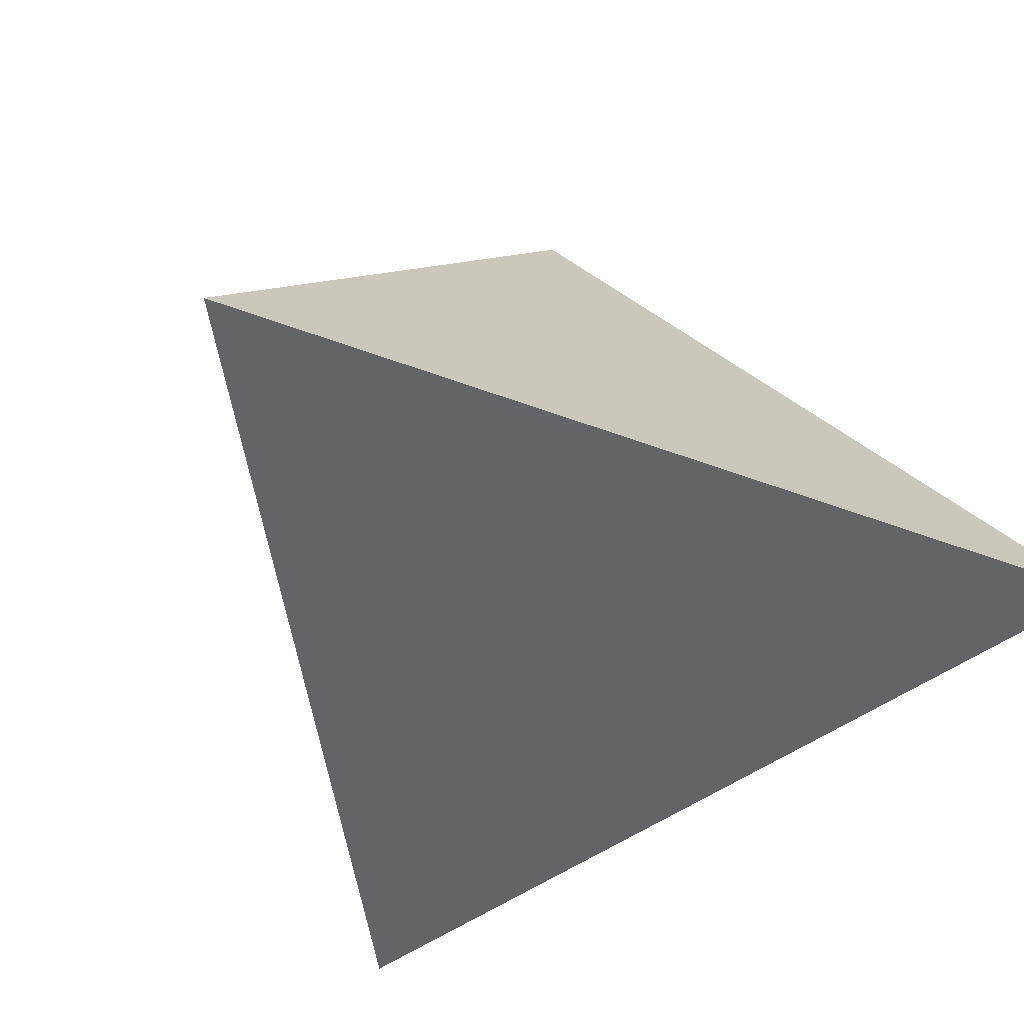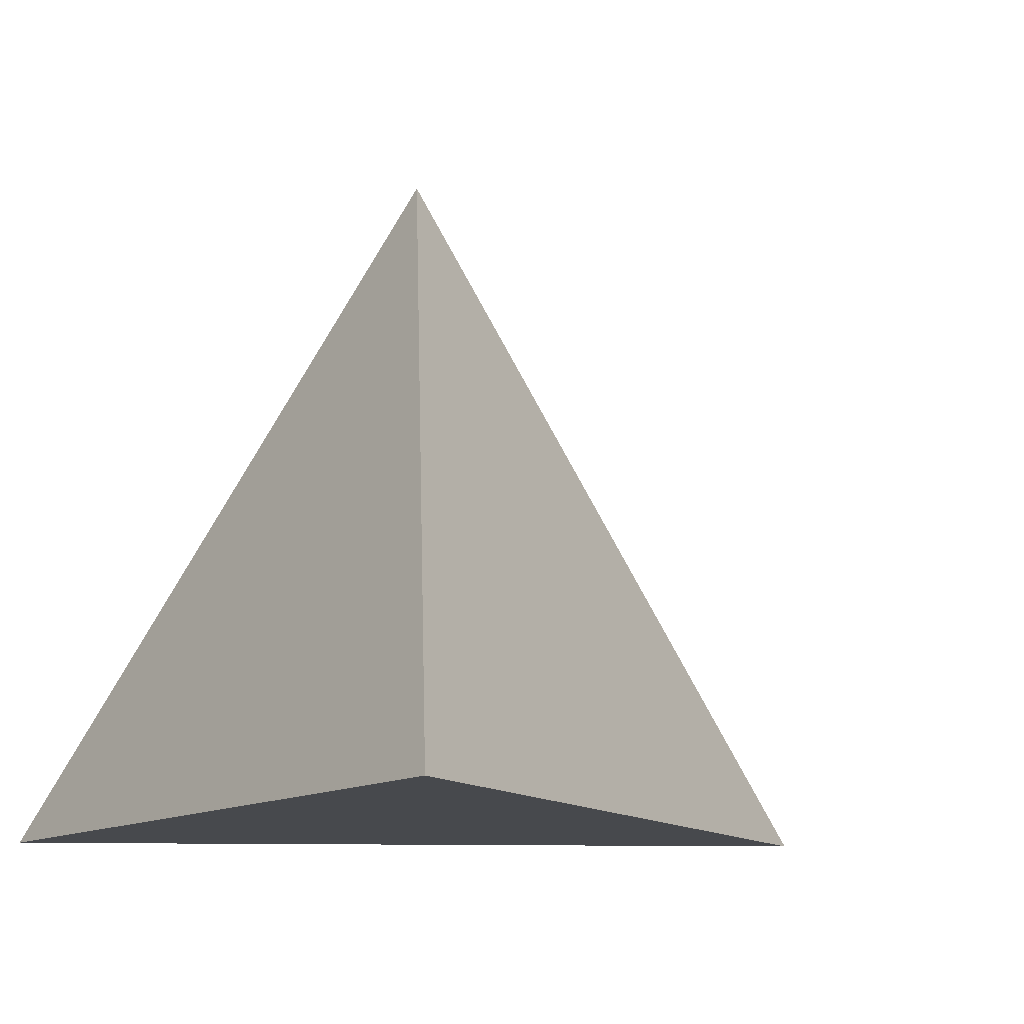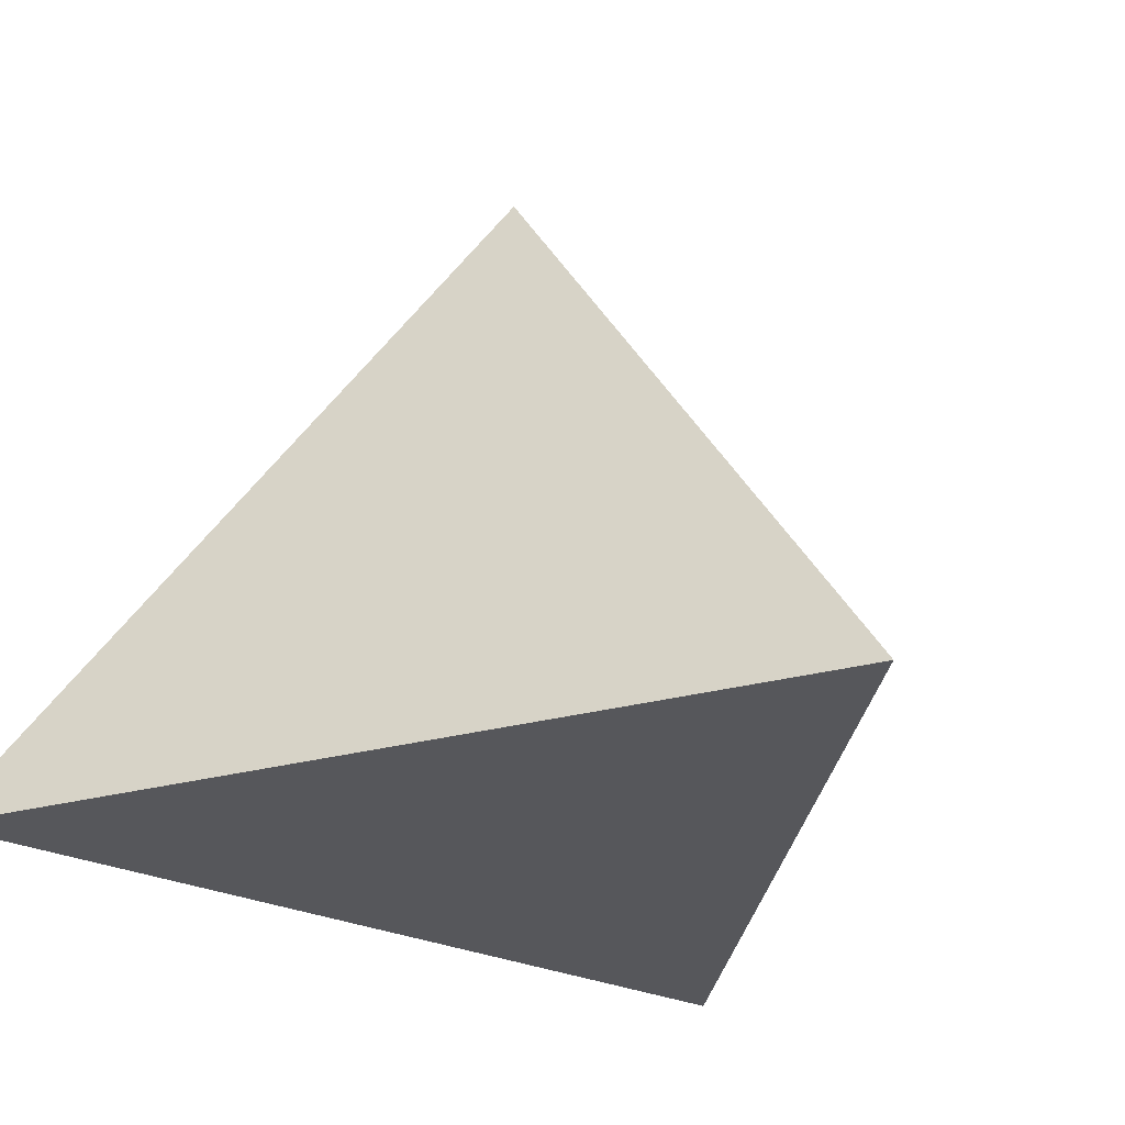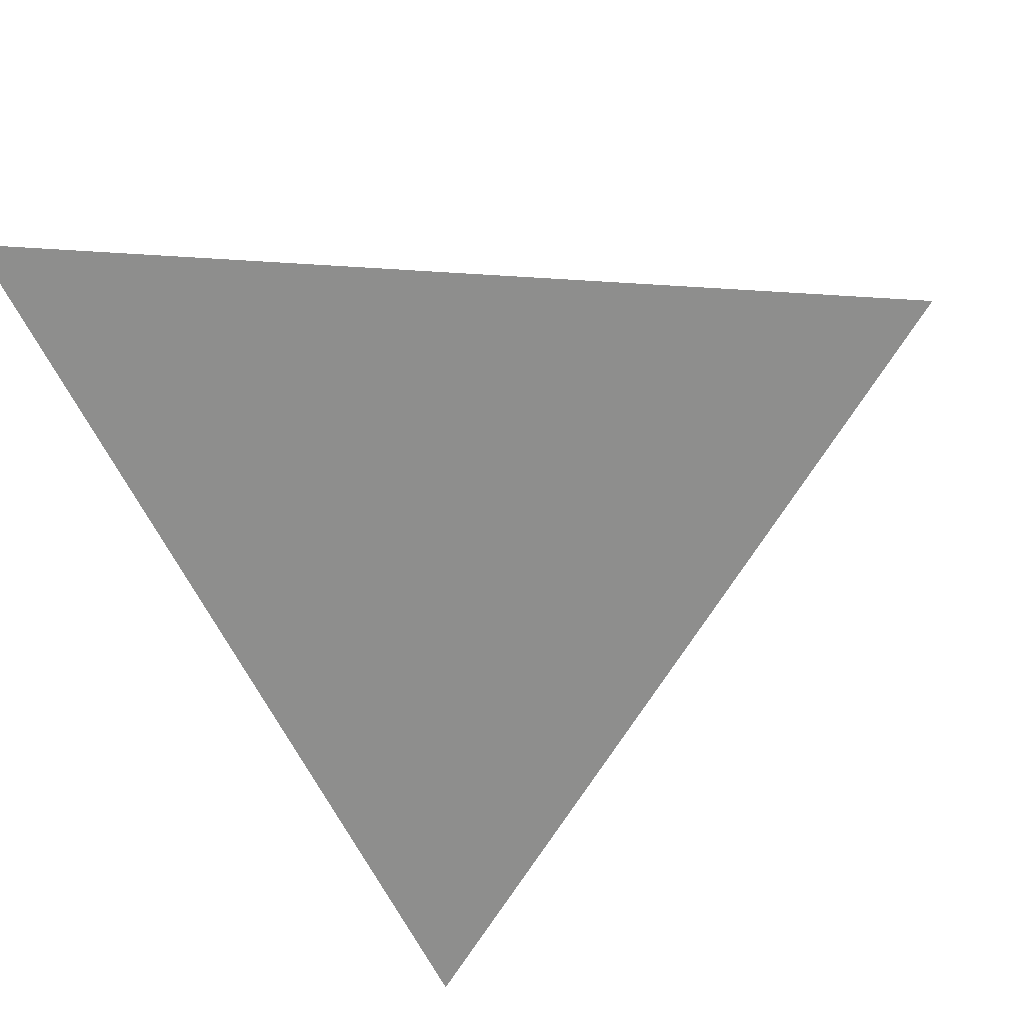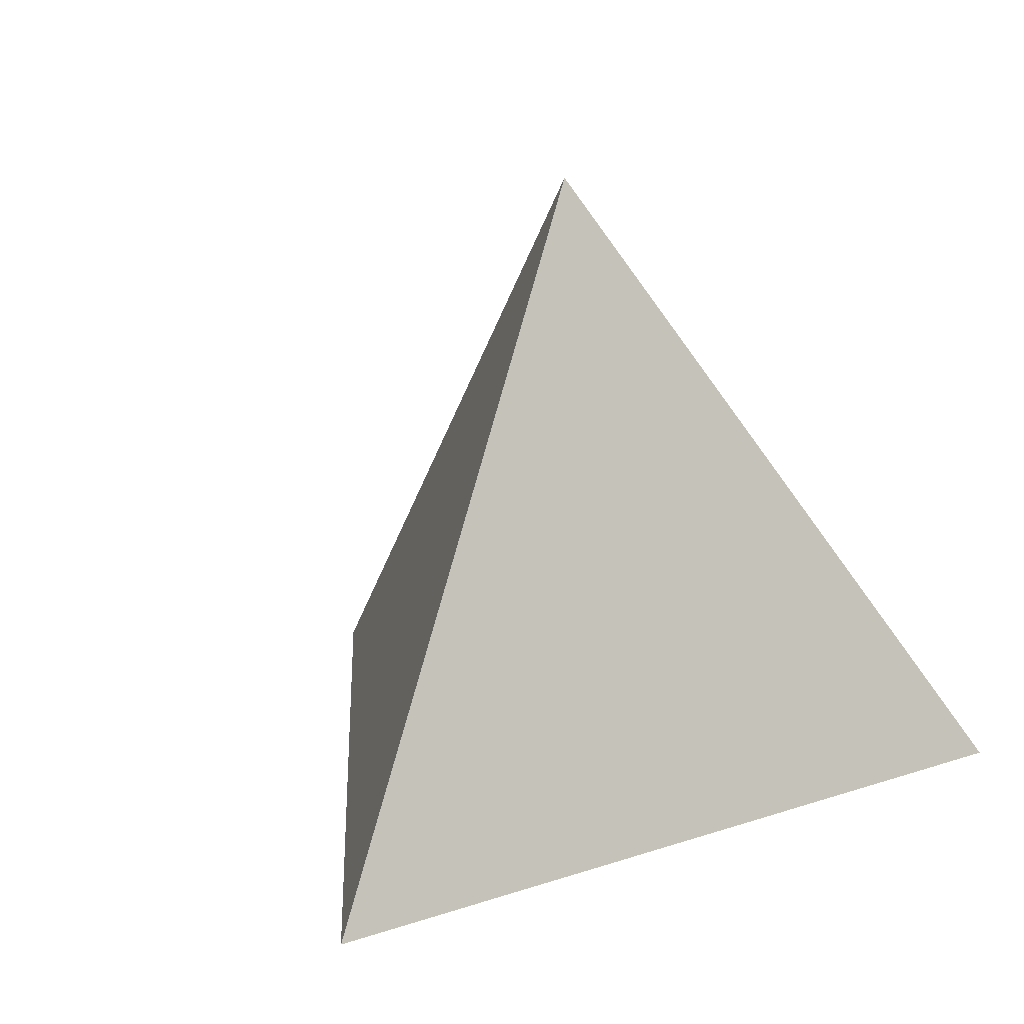
<metadata>
{"format":"obj","ext":"obj","renderer":"f3d","projection":"perspective","resolution":1024,"background":"white","views":[{"elev":-51.1,"azim":-22.2,"up":"+Y"},{"elev":-12.3,"azim":56.3,"up":"+Y"},{"elev":-27.1,"azim":23.2,"up":"+Y"},{"elev":23.0,"azim":11.1,"up":"+Z"},{"elev":18.3,"azim":-152.8,"up":"+Y"}]}
</metadata>
<code>
o Sphere.004
v 0.75 -0 0.433
v -0.75 -0 0.433
v 0 1.2 0
v 0.5625 -0 0.433
v 0.375 -0 0.433
v 0.1875 -0 0.433
v -0 -0 0.433
v -0.1875 -0 0.433
v -0.375 -0 0.433
v -0.5625 -0 0.433
v 0.09375 1.05 0.05413
v 0.1875 0.9 0.1083
v 0.2812 0.75 0.1624
v 0.375 0.6 0.2165
v 0.4688 0.45 0.2706
v 0.5625 0.3 0.3248
v 0.6562 0.15 0.3789
v -0.09375 1.05 0.05413
v -0.1875 0.9 0.1083
v -0.2812 0.75 0.1624
v -0.375 0.6 0.2165
v -0.4688 0.45 0.2706
v -0.5625 0.3 0.3248
v -0.6562 0.15 0.3789
v 0.4905 0.1384 0.3831
v 0.4165 0.2739 0.3342
v 0.3426 0.4085 0.2856
v 0.271 0.5445 0.2365
v 0.3265 0.1299 0.3862
v 0.2092 0.2864 0.3297
v 0.2415 0.4 0.2887
v 0.2092 0.5136 0.2477
v 0.1634 0.1217 0.3891
v 0.1208 0.2033 0.3597
v -0 0.9232 0.09988
v -0.09001 0.7963 0.1457
v -0.1792 0.6698 0.1913
v -0.271 0.5445 0.2365
v 0.09001 0.7963 0.1457
v -0 0.6272 0.2067
v -0.1208 0.5967 0.2177
v -0.2092 0.5136 0.2477
v 0.1792 0.6698 0.1913
v 0.1208 0.5967 0.2177
v -0.4905 0.1384 0.3831
v -0.3265 0.1299 0.3862
v -0.1634 0.1217 0.3891
v -0 0.111 0.393
v -0.4165 0.2739 0.3342
v -0.2092 0.2864 0.3297
v -0.1208 0.2033 0.3597
v -0 0.1728 0.3707
v -0.3426 0.4085 0.2856
v -0.2415 0.4 0.2887
v -0.75 -0 0.433
v 0 1.2 0
v 0 -0 -0.866
v 0 1.05 -0.1083
v 0 0.9 -0.2165
v 0 0.75 -0.3248
v 0 0.6 -0.433
v 0 0.45 -0.5413
v 0 0.3 -0.6495
v 0 0.15 -0.7578
v -0.6562 -0 0.2706
v -0.5625 -0 0.1083
v -0.4688 -0 -0.05413
v -0.375 -0 -0.2165
v -0.2812 -0 -0.3789
v -0.1875 -0 -0.5413
v -0.09375 -0 -0.7036
v -0.09375 1.05 0.05413
v -0.1875 0.9 0.1083
v -0.2812 0.75 0.1624
v -0.375 0.6 0.2165
v -0.4688 0.45 0.2706
v -0.5625 0.3 0.3248
v -0.6562 0.15 0.3789
v -0.577 0.1384 0.2333
v -0.4977 0.2739 0.1936
v -0.4186 0.4085 0.1539
v -0.3403 0.5445 0.1164
v -0.4977 0.1299 0.08968
v -0.3901 0.2864 0.01631
v -0.3708 0.4 0.06482
v -0.3191 0.5136 0.05729
v -0.4186 0.1217 -0.05307
v -0.3719 0.2033 -0.07526
v -0.0865 0.9232 -0.04994
v -0.08116 0.7963 -0.1508
v -0.07607 0.6698 -0.2509
v -0.06936 0.5445 -0.3529
v -0.1712 0.7963 0.005108
v -0.179 0.6272 -0.1033
v -0.1281 0.5967 -0.2134
v -0.1099 0.5136 -0.305
v -0.2553 0.6698 0.05955
v -0.2489 0.5967 -0.004261
v -0.0865 0.1384 -0.6163
v -0.1712 0.1299 -0.4758
v -0.2553 0.1217 -0.336
v -0.3403 0.111 -0.1965
v -0.08116 0.2739 -0.5278
v -0.1809 0.2864 -0.346
v -0.2511 0.2033 -0.2844
v -0.321 0.1728 -0.1853
v -0.07607 0.4085 -0.4395
v -0.1292 0.4 -0.3535
v 0.75 -0 0.433
v 0 1.2 0
v 0 -0 -0.866
v 0 1.05 -0.1083
v 0 0.9 -0.2165
v 0 0.75 -0.3248
v 0 0.6 -0.433
v 0 0.45 -0.5413
v 0 0.3 -0.6495
v 0 0.15 -0.7578
v 0.09375 1.05 0.05413
v 0.1875 0.9 0.1083
v 0.2812 0.75 0.1624
v 0.375 0.6 0.2165
v 0.4688 0.45 0.2706
v 0.5625 0.3 0.3248
v 0.6562 0.15 0.3789
v 0.09375 -0 -0.7036
v 0.1875 -0 -0.5413
v 0.2812 -0 -0.3789
v 0.375 -0 -0.2165
v 0.4688 -0 -0.05413
v 0.5625 -0 0.1083
v 0.6562 -0 0.2706
v 0.0865 0.1384 -0.6163
v 0.08116 0.2739 -0.5278
v 0.07607 0.4085 -0.4395
v 0.06936 0.5445 -0.3529
v 0.1712 0.1299 -0.4758
v 0.1809 0.2864 -0.346
v 0.1292 0.4 -0.3535
v 0.1099 0.5136 -0.305
v 0.2553 0.1217 -0.336
v 0.2511 0.2033 -0.2844
v 0.0865 0.9232 -0.04994
v 0.1712 0.7963 0.005108
v 0.2553 0.6698 0.05955
v 0.3403 0.5445 0.1164
v 0.08116 0.7963 -0.1508
v 0.179 0.6272 -0.1033
v 0.2489 0.5967 -0.004261
v 0.3191 0.5136 0.05729
v 0.07607 0.6698 -0.2509
v 0.1281 0.5967 -0.2134
v 0.577 0.1384 0.2333
v 0.4977 0.1299 0.08968
v 0.4186 0.1217 -0.05307
v 0.3403 0.111 -0.1965
v 0.4977 0.2739 0.1936
v 0.3901 0.2864 0.01631
v 0.3719 0.2033 -0.07525
v 0.321 0.1728 -0.1853
v 0.4186 0.4085 0.1539
v 0.3708 0.4 0.06482
v 0.1809 0.2864 -0.346
v 0.1292 0.4 -0.3535
v 0.1099 0.5136 -0.305
v 0.2511 0.2033 -0.2844
v 0.179 0.6272 -0.1033
v 0.2489 0.5967 -0.004261
v 0.3191 0.5136 0.05729
v 0.1281 0.5967 -0.2134
v 0.3901 0.2864 0.01631
v 0.3719 0.2033 -0.07525
v 0.321 0.1728 -0.1853
v 0.3708 0.4 0.06482
v 0.211 -0 0.1218
v 0.1218 -0 0.211
v 0 -0 0.2437
v 0.2437 -0 -0
v -0.211 -0 0.1218
v -0.2437 -0 -0
v -0.211 -0 -0.1218
v -0.1218 -0 0.211
v 0 -0 -0.2437
v 0.1218 -0 -0.211
v 0.211 -0 -0.1218
v -0.1218 -0 -0.211
v 0.2092 0.2864 0.3297
v 0.2415 0.4 0.2887
v 0.2092 0.5136 0.2477
v 0.1208 0.2033 0.3597
v -0 0.6272 0.2067
v -0.1208 0.5967 0.2177
v -0.2092 0.5136 0.2477
v 0.1208 0.5967 0.2177
v -0.2092 0.2864 0.3297
v -0.1208 0.2033 0.3597
v -0 0.1728 0.3707
v -0.2415 0.4 0.2887
v -0.3901 0.2864 0.01631
v -0.3708 0.4 0.06482
v -0.3191 0.5136 0.05729
v -0.3719 0.2033 -0.07526
v -0.179 0.6272 -0.1033
v -0.1281 0.5967 -0.2134
v -0.1099 0.5136 -0.305
v -0.2489 0.5967 -0.004261
v -0.1809 0.2864 -0.346
v -0.2511 0.2033 -0.2844
v -0.321 0.1728 -0.1853
v -0.1292 0.4 -0.3535
v 0.75 -0 0.433
v -0.75 -0 0.433
v 0 -0 -0.866
v 0.5625 -0 0.433
v 0.375 -0 0.433
v 0.1875 -0 0.433
v -0 -0 0.433
v -0.1875 -0 0.433
v -0.375 -0 0.433
v -0.5625 -0 0.433
v -0.6562 -0 0.2706
v -0.5625 -0 0.1083
v -0.4688 -0 -0.05413
v -0.375 -0 -0.2165
v -0.2812 -0 -0.3789
v -0.1875 -0 -0.5413
v -0.09375 -0 -0.7036
v 0.09375 -0 -0.7036
v 0.1875 -0 -0.5413
v 0.2812 -0 -0.3789
v 0.375 -0 -0.2165
v 0.4688 -0 -0.05413
v 0.5625 -0 0.1083
v 0.6562 -0 0.2706
v 0.4905 -0 0.2832
v 0.3265 -0 0.2924
v 0.1634 -0 0.3013
v -0 -0 0.3129
v 0.4165 -0 0.1365
v 0.211 -0 0.1218
v 0.1218 -0 0.211
v 0 -0 0.2437
v 0.3426 -0 -0.009154
v 0.2437 -0 -0
v -0.4905 -0 0.2832
v -0.4165 -0 0.1365
v -0.3426 -0 -0.009154
v -0.271 -0 -0.1564
v -0.3265 -0 0.2924
v -0.211 -0 0.1218
v -0.2437 -0 -0
v -0.211 -0 -0.1218
v -0.1634 -0 0.3013
v -0.1218 -0 0.211
v 0 -0 -0.5664
v 0.09001 -0 -0.429
v 0.1792 -0 -0.2921
v 0.271 -0 -0.1564
v -0.09001 -0 -0.429
v 0 -0 -0.2437
v 0.1218 -0 -0.211
v 0.211 -0 -0.1218
v -0.1792 -0 -0.2921
v -0.1218 -0 -0.211
f 26 29 25
f 27 30 26
f 28 31 27
f 30 33 29
f 36 39 35
f 37 40 36
f 38 41 37
f 40 43 39
f 46 49 45
f 47 50 46
f 48 51 47
f 50 53 49
f 44 28 43
f 54 38 53
f 34 48 33
f 17 4 1
f 16 25 17
f 15 26 16
f 14 27 15
f 25 5 4
f 29 6 5
f 33 7 6
f 18 11 3
f 19 35 18
f 20 36 19
f 21 37 20
f 35 12 11
f 39 13 12
f 43 14 13
f 10 24 2
f 9 45 10
f 8 46 9
f 7 47 8
f 45 23 24
f 49 22 23
f 53 21 22
f 80 83 79
f 81 84 80
f 82 85 81
f 84 87 83
f 90 93 89
f 91 94 90
f 92 95 91
f 94 97 93
f 100 103 99
f 101 104 100
f 102 105 101
f 104 107 103
f 98 82 97
f 108 92 107
f 88 102 87
f 78 65 55
f 77 79 78
f 76 80 77
f 75 81 76
f 79 66 65
f 83 67 66
f 87 68 67
f 58 72 56
f 59 89 58
f 60 90 59
f 61 91 60
f 89 73 72
f 93 74 73
f 97 75 74
f 71 64 57
f 70 99 71
f 69 100 70
f 68 101 69
f 99 63 64
f 103 62 63
f 107 61 62
f 134 137 133
f 135 138 134
f 136 139 135
f 138 141 137
f 144 147 143
f 145 148 144
f 146 149 145
f 148 151 147
f 154 157 153
f 155 158 154
f 156 159 155
f 158 161 157
f 152 136 151
f 162 146 161
f 142 156 141
f 118 126 111
f 117 133 118
f 116 134 117
f 115 135 116
f 133 127 126
f 137 128 127
f 141 129 128
f 119 112 110
f 120 143 119
f 121 144 120
f 122 145 121
f 143 113 112
f 147 114 113
f 151 115 114
f 132 125 109
f 131 153 132
f 130 154 131
f 129 155 130
f 153 124 125
f 157 123 124
f 161 122 123
f 170 174 166
f 182 186 178
f 194 198 190
f 206 210 202
f 236 239 235
f 237 240 236
f 238 241 237
f 240 243 239
f 246 249 245
f 247 250 246
f 248 251 247
f 250 253 249
f 256 259 255
f 257 260 256
f 258 261 257
f 260 263 259
f 254 238 253
f 264 248 263
f 244 258 243
f 214 234 211
f 215 235 214
f 216 236 215
f 217 237 216
f 235 233 234
f 239 232 233
f 243 231 232
f 221 220 212
f 222 245 221
f 223 246 222
f 224 247 223
f 245 219 220
f 249 218 219
f 253 217 218
f 228 227 213
f 229 255 228
f 230 256 229
f 231 257 230
f 255 226 227
f 259 225 226
f 263 224 225
f 26 30 29
f 27 31 30
f 28 32 31
f 30 34 33
f 36 40 39
f 37 41 40
f 38 42 41
f 40 44 43
f 46 50 49
f 47 51 50
f 48 52 51
f 50 54 53
f 44 32 28
f 54 42 38
f 34 52 48
f 17 25 4
f 16 26 25
f 15 27 26
f 14 28 27
f 25 29 5
f 29 33 6
f 33 48 7
f 18 35 11
f 19 36 35
f 20 37 36
f 21 38 37
f 35 39 12
f 39 43 13
f 43 28 14
f 10 45 24
f 9 46 45
f 8 47 46
f 7 48 47
f 45 49 23
f 49 53 22
f 53 38 21
f 80 84 83
f 81 85 84
f 82 86 85
f 84 88 87
f 90 94 93
f 91 95 94
f 92 96 95
f 94 98 97
f 100 104 103
f 101 105 104
f 102 106 105
f 104 108 107
f 98 86 82
f 108 96 92
f 88 106 102
f 78 79 65
f 77 80 79
f 76 81 80
f 75 82 81
f 79 83 66
f 83 87 67
f 87 102 68
f 58 89 72
f 59 90 89
f 60 91 90
f 61 92 91
f 89 93 73
f 93 97 74
f 97 82 75
f 71 99 64
f 70 100 99
f 69 101 100
f 68 102 101
f 99 103 63
f 103 107 62
f 107 92 61
f 134 138 137
f 135 139 138
f 136 140 139
f 138 142 141
f 144 148 147
f 145 149 148
f 146 150 149
f 148 152 151
f 154 158 157
f 155 159 158
f 156 160 159
f 158 162 161
f 152 140 136
f 162 150 146
f 142 160 156
f 118 133 126
f 117 134 133
f 116 135 134
f 115 136 135
f 133 137 127
f 137 141 128
f 141 156 129
f 119 143 112
f 120 144 143
f 121 145 144
f 122 146 145
f 143 147 113
f 147 151 114
f 151 136 115
f 132 153 125
f 131 154 153
f 130 155 154
f 129 156 155
f 153 157 124
f 157 161 123
f 161 146 122
f 166 163 164
f 164 165 170
f 170 167 168
f 168 169 174
f 174 171 172
f 172 173 166
f 166 164 170
f 170 168 174
f 174 172 166
f 178 175 176
f 176 177 182
f 182 179 180
f 180 181 186
f 186 183 184
f 184 185 178
f 178 176 182
f 182 180 186
f 186 184 178
f 190 187 188
f 188 189 194
f 194 191 192
f 192 193 198
f 198 195 196
f 196 197 190
f 190 188 194
f 194 192 198
f 198 196 190
f 202 199 200
f 200 201 206
f 206 203 204
f 204 205 210
f 210 207 208
f 208 209 202
f 202 200 206
f 206 204 210
f 210 208 202
f 236 240 239
f 237 241 240
f 238 242 241
f 240 244 243
f 246 250 249
f 247 251 250
f 248 252 251
f 250 254 253
f 256 260 259
f 257 261 260
f 258 262 261
f 260 264 263
f 254 242 238
f 264 252 248
f 244 262 258
f 214 235 234
f 215 236 235
f 216 237 236
f 217 238 237
f 235 239 233
f 239 243 232
f 243 258 231
f 221 245 220
f 222 246 245
f 223 247 246
f 224 248 247
f 245 249 219
f 249 253 218
f 253 238 217
f 228 255 227
f 229 256 255
f 230 257 256
f 231 258 257
f 255 259 226
f 259 263 225
f 263 248 224

</code>
